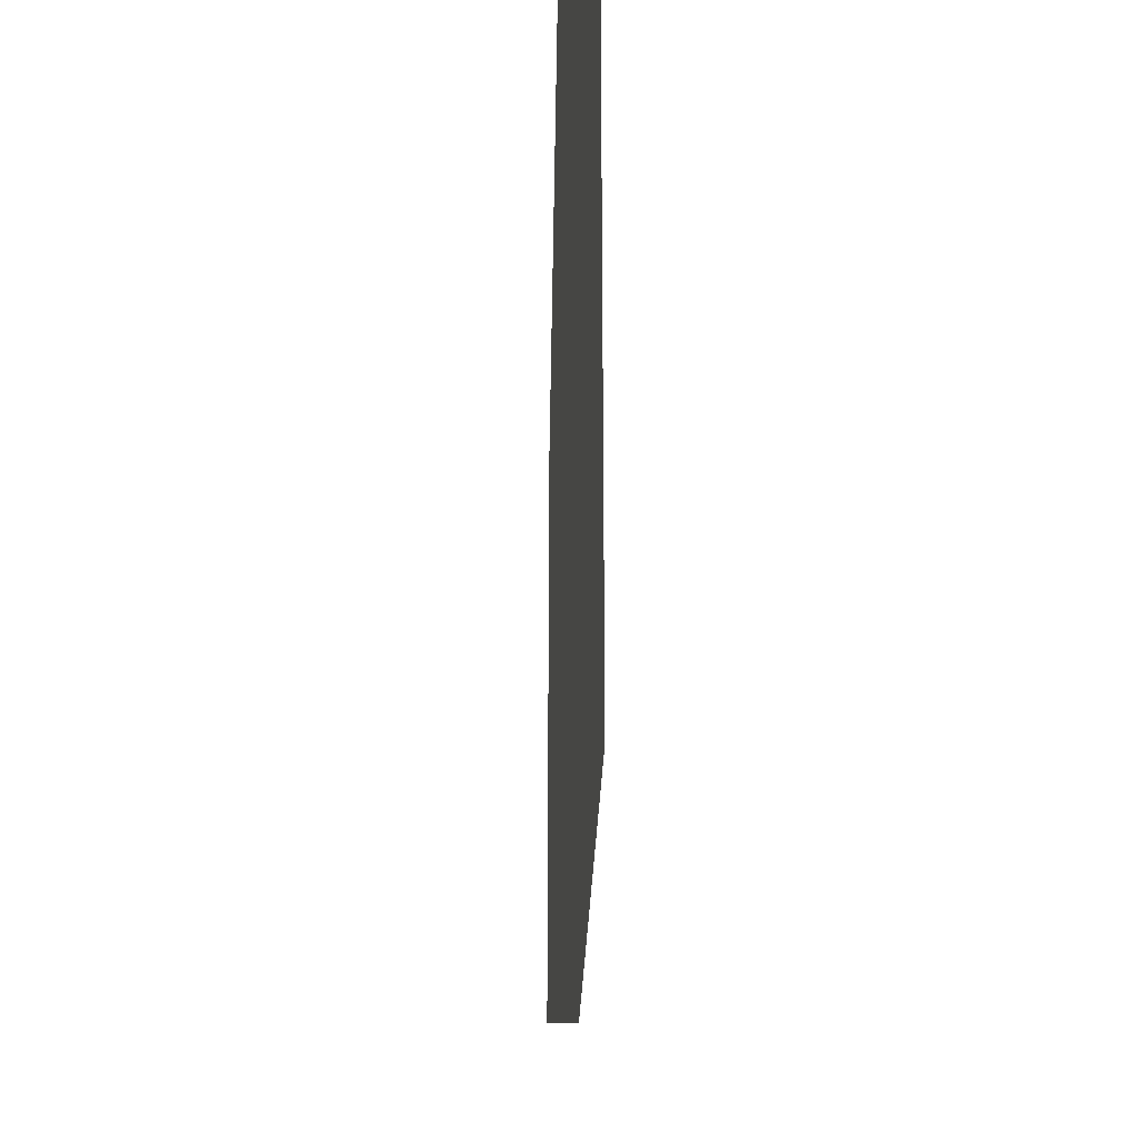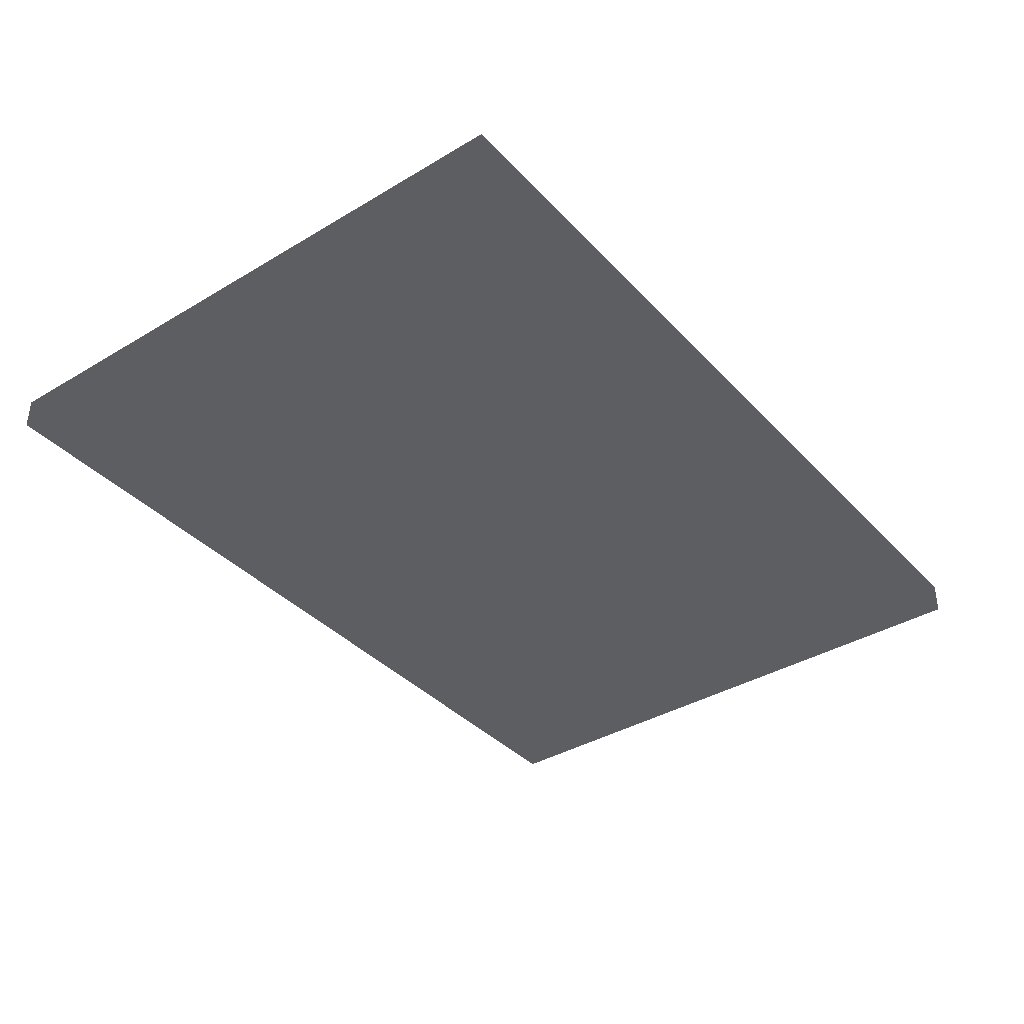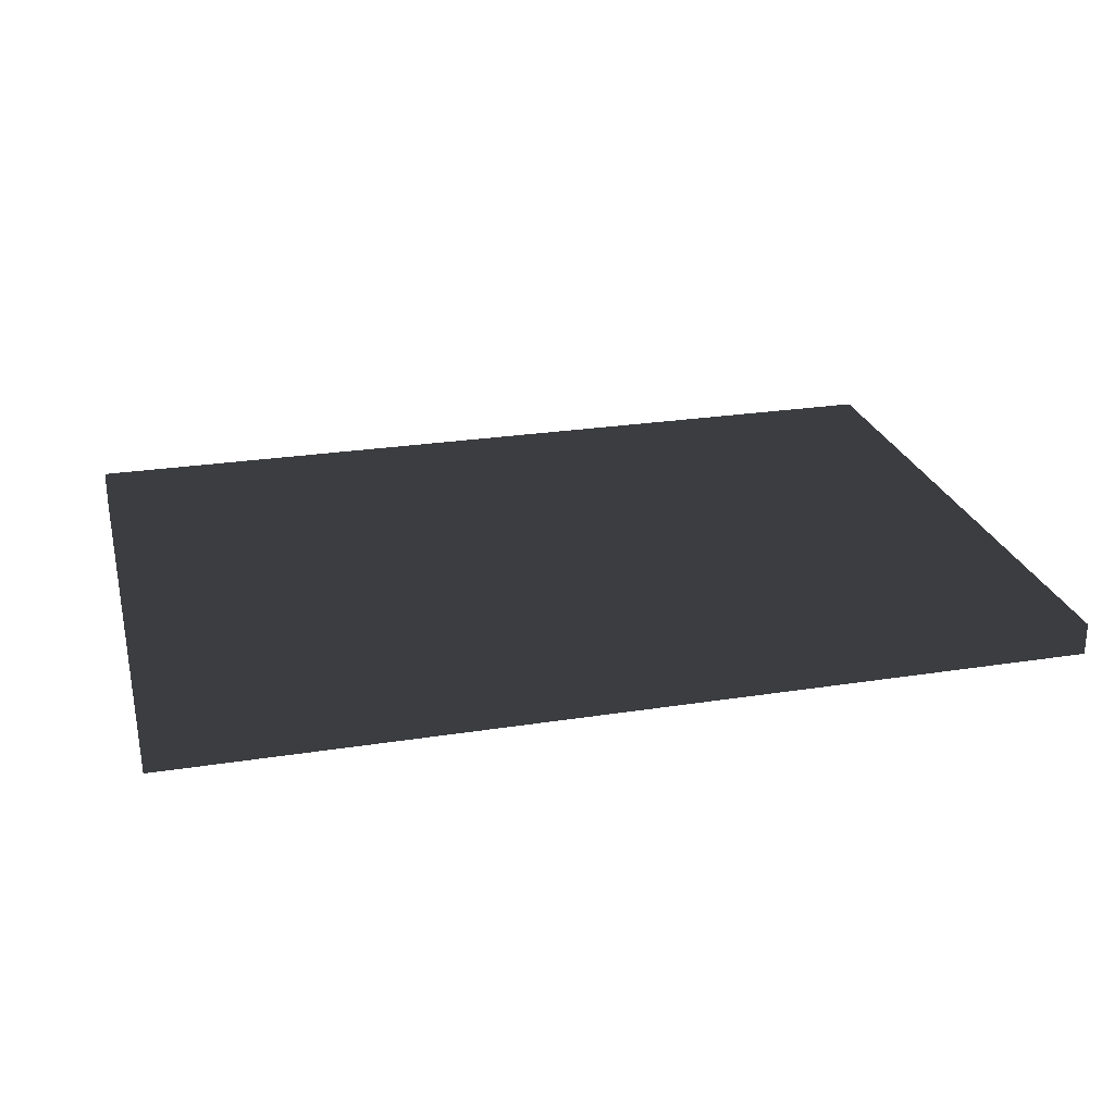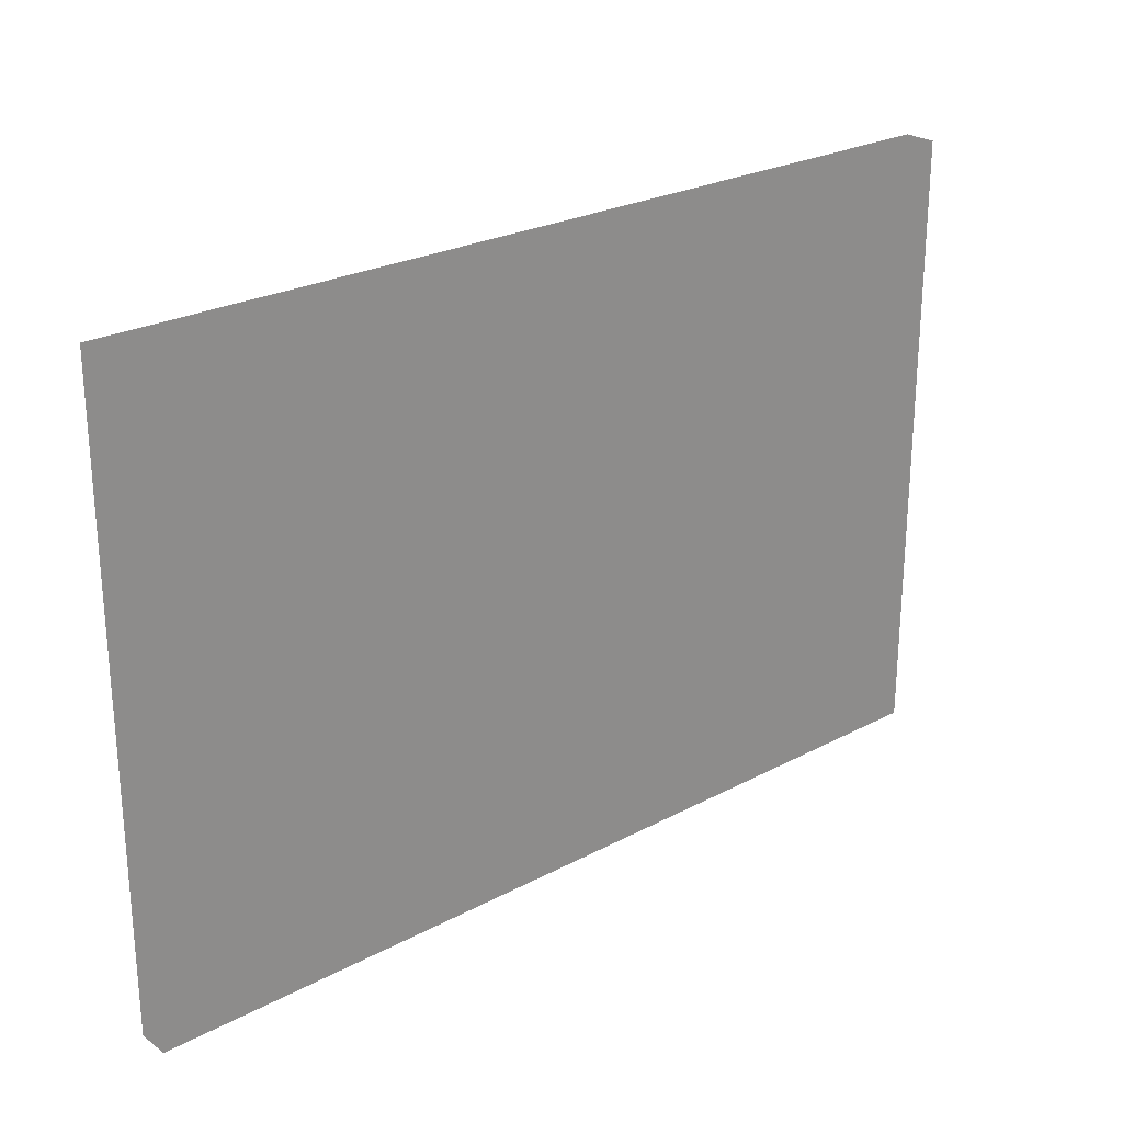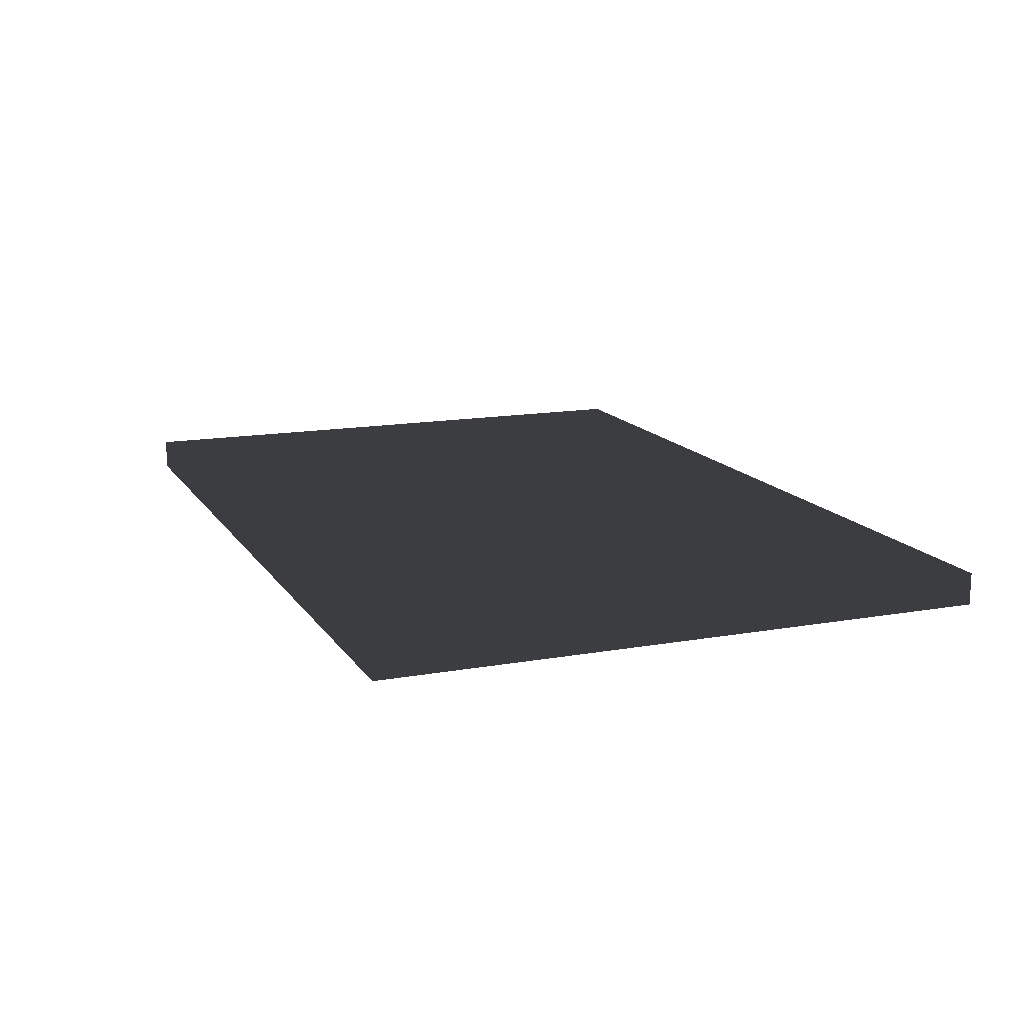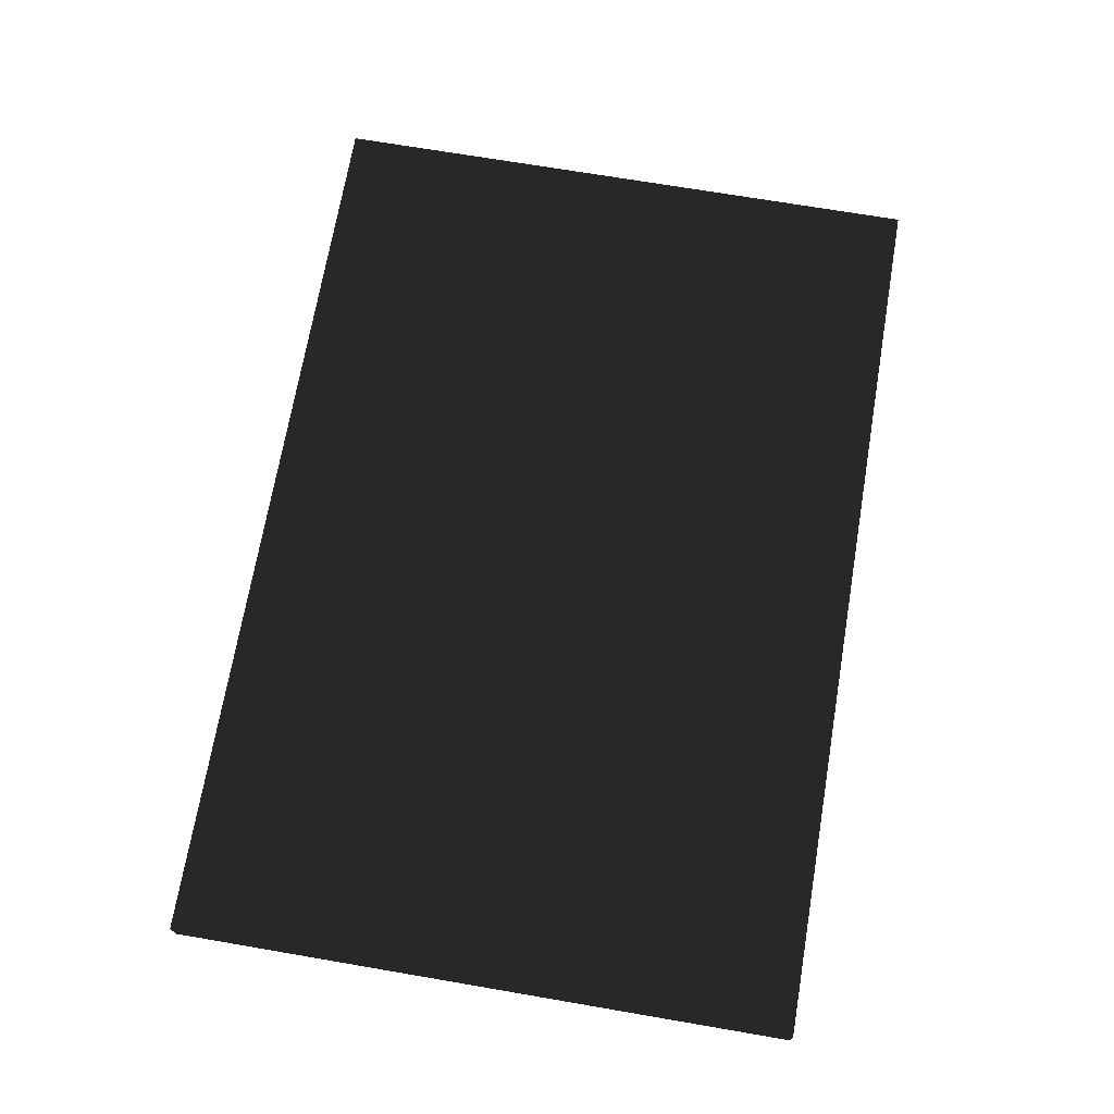
<metadata>
{"format":"obj","ext":"obj","renderer":"f3d","projection":"perspective","resolution":1024,"background":"white","views":[{"elev":-22.3,"azim":89.1,"up":"+Y"},{"elev":-37.8,"azim":127.3,"up":"+Z"},{"elev":25.2,"azim":165.7,"up":"+Z"},{"elev":25.0,"azim":139.2,"up":"+Y"},{"elev":14.3,"azim":68.5,"up":"+Z"},{"elev":70.4,"azim":99.7,"up":"+Z"}]}
</metadata>
<code>
v 4.248 -0.5938 2.025
v 5.095 -0.5938 2.025
v 5.095 -0.015 2.025
v 4.248 -0.015 2.025
v 4.248 -0.5938 2.055
v 5.095 -0.5938 2.055
v 5.095 -0.015 2.055
v 4.248 -0.015 2.055
f 1 2 3 4
f 5 8 7 6
f 1 4 8 5
f 2 6 7 3
f 1 5 6 2
f 4 3 7 8

</code>
